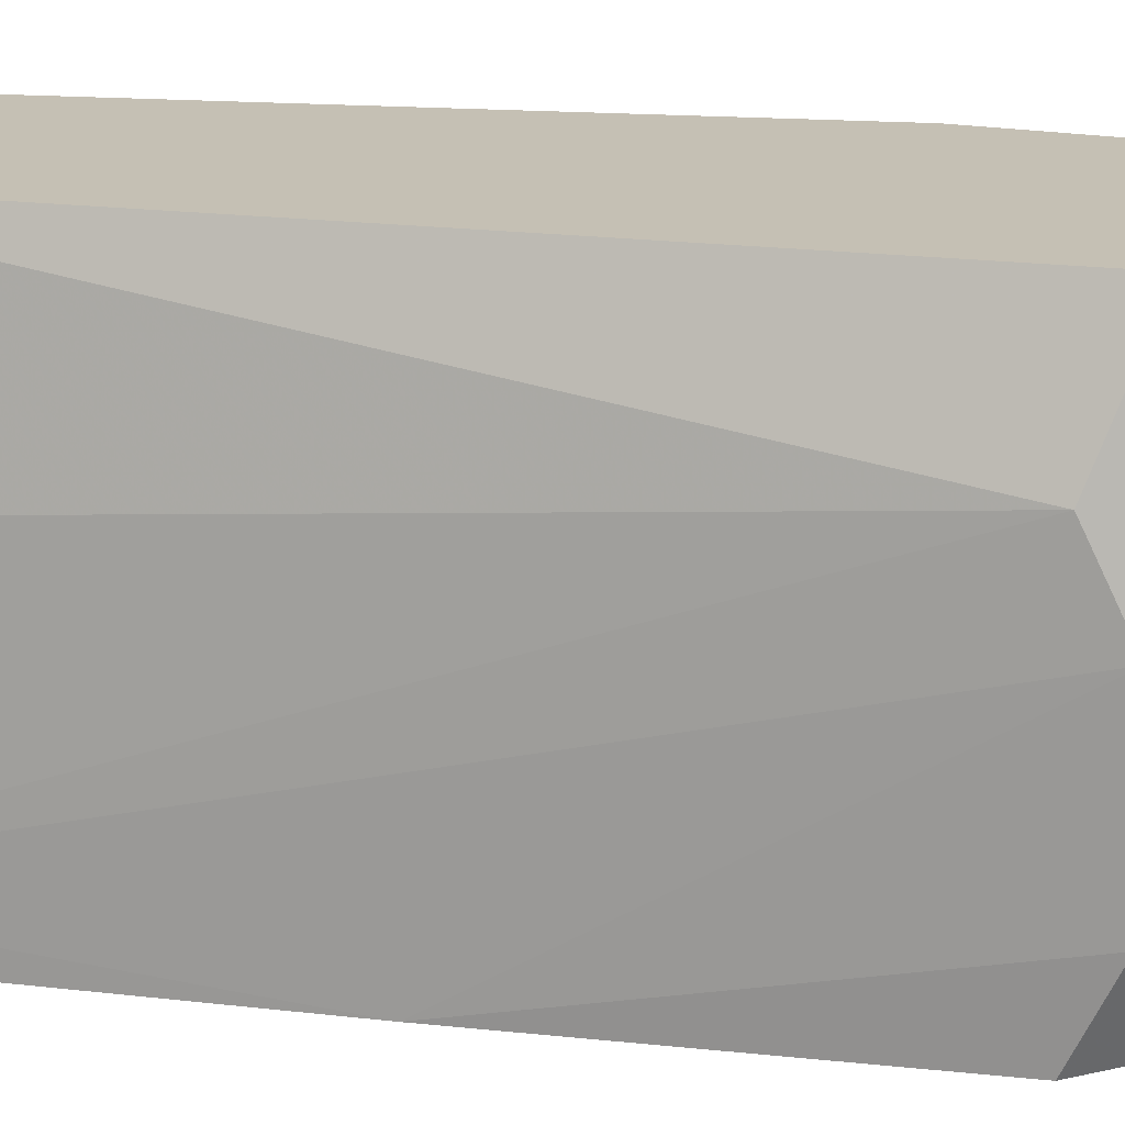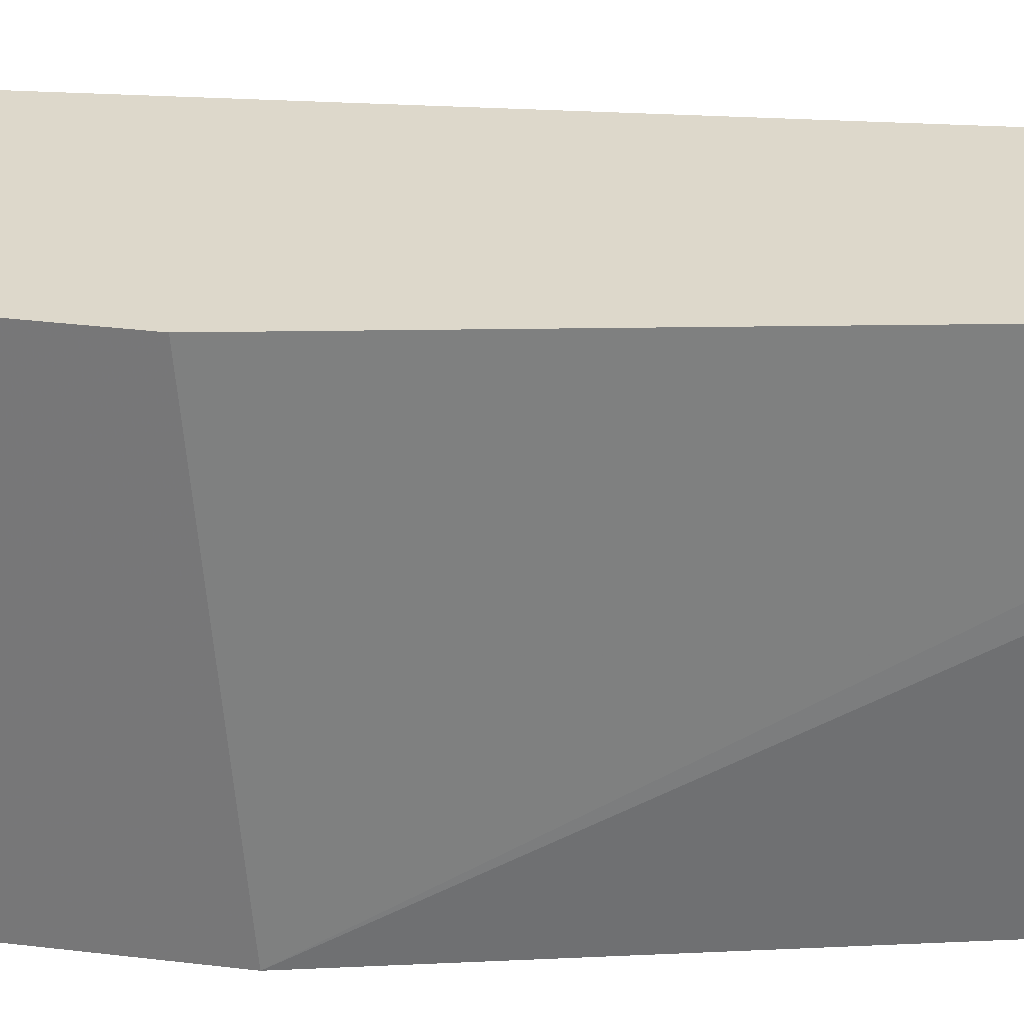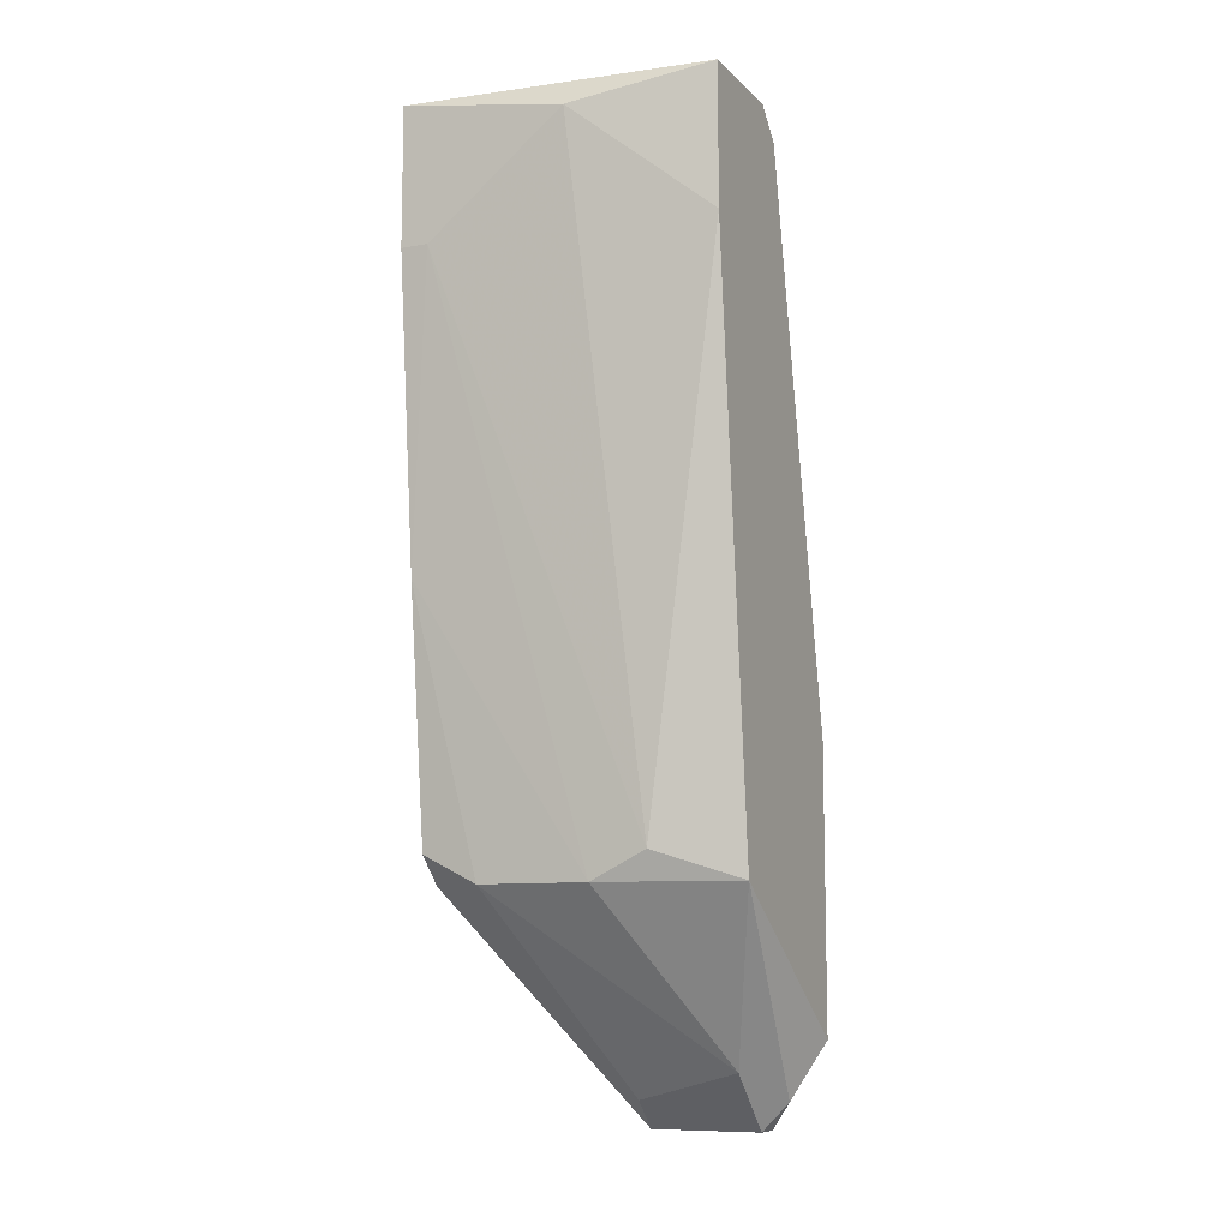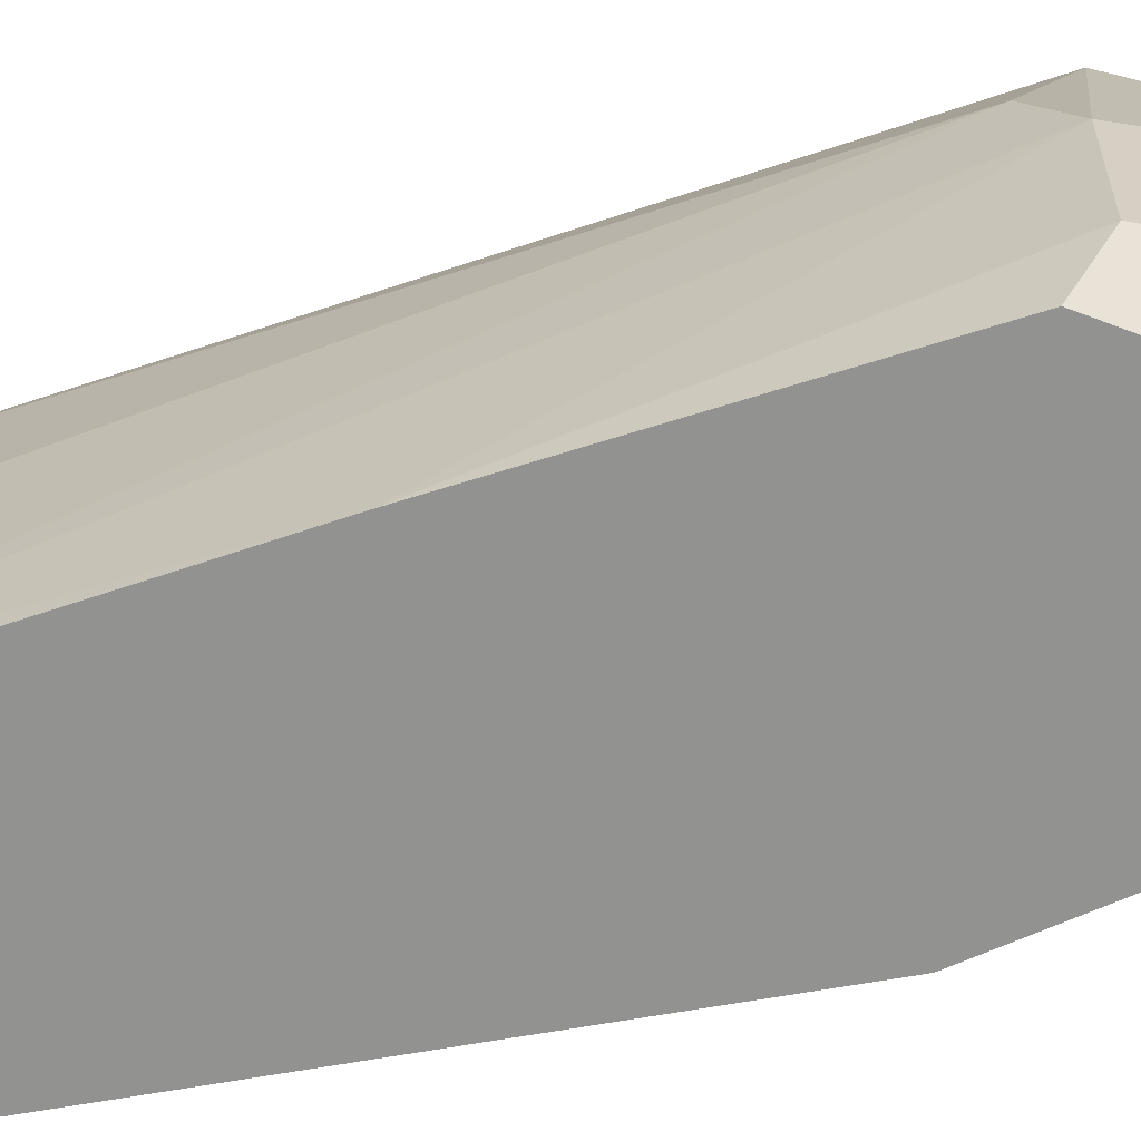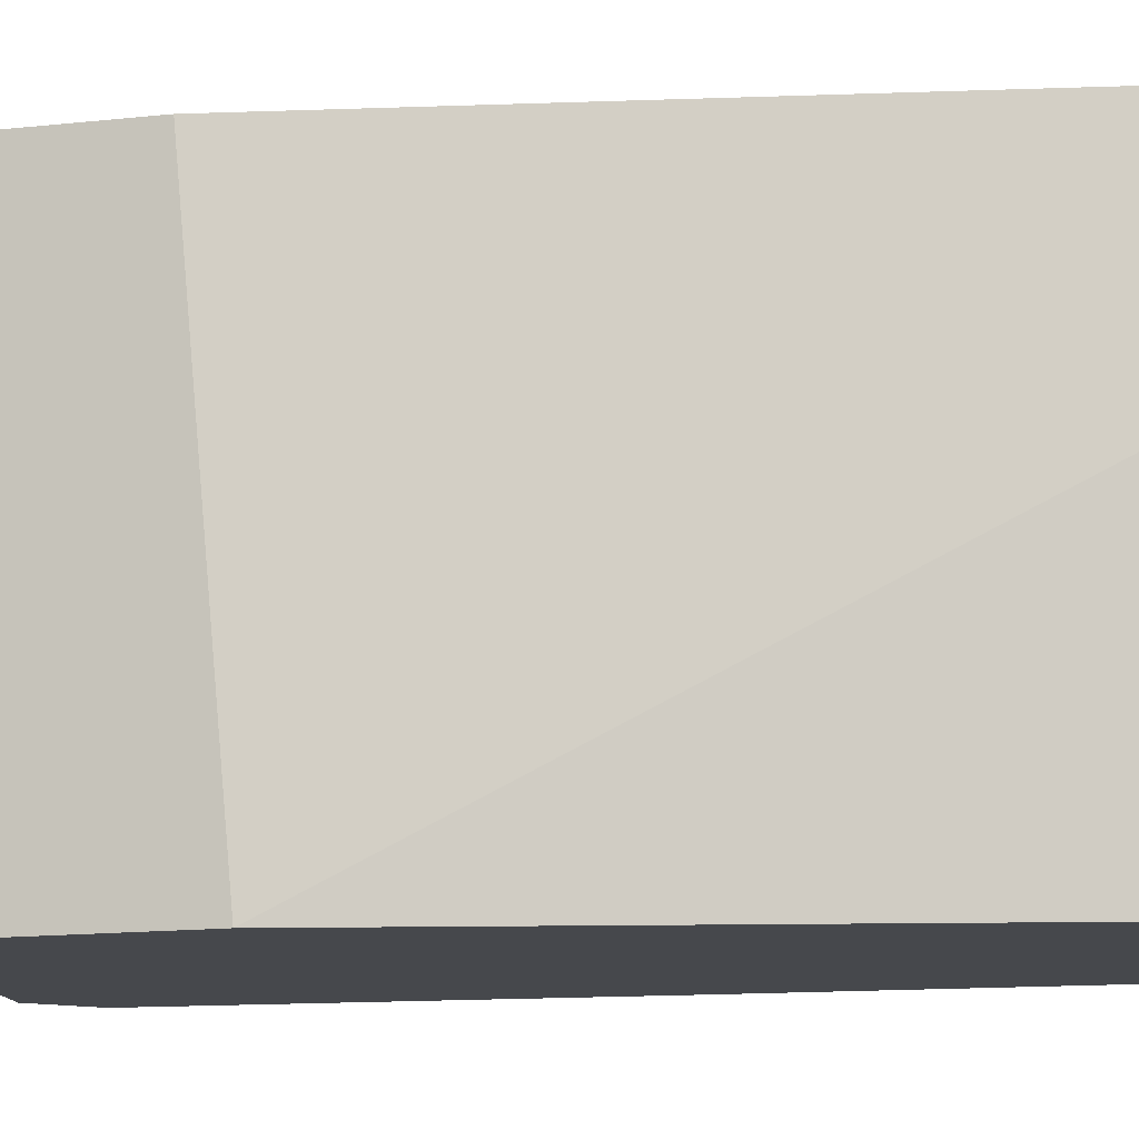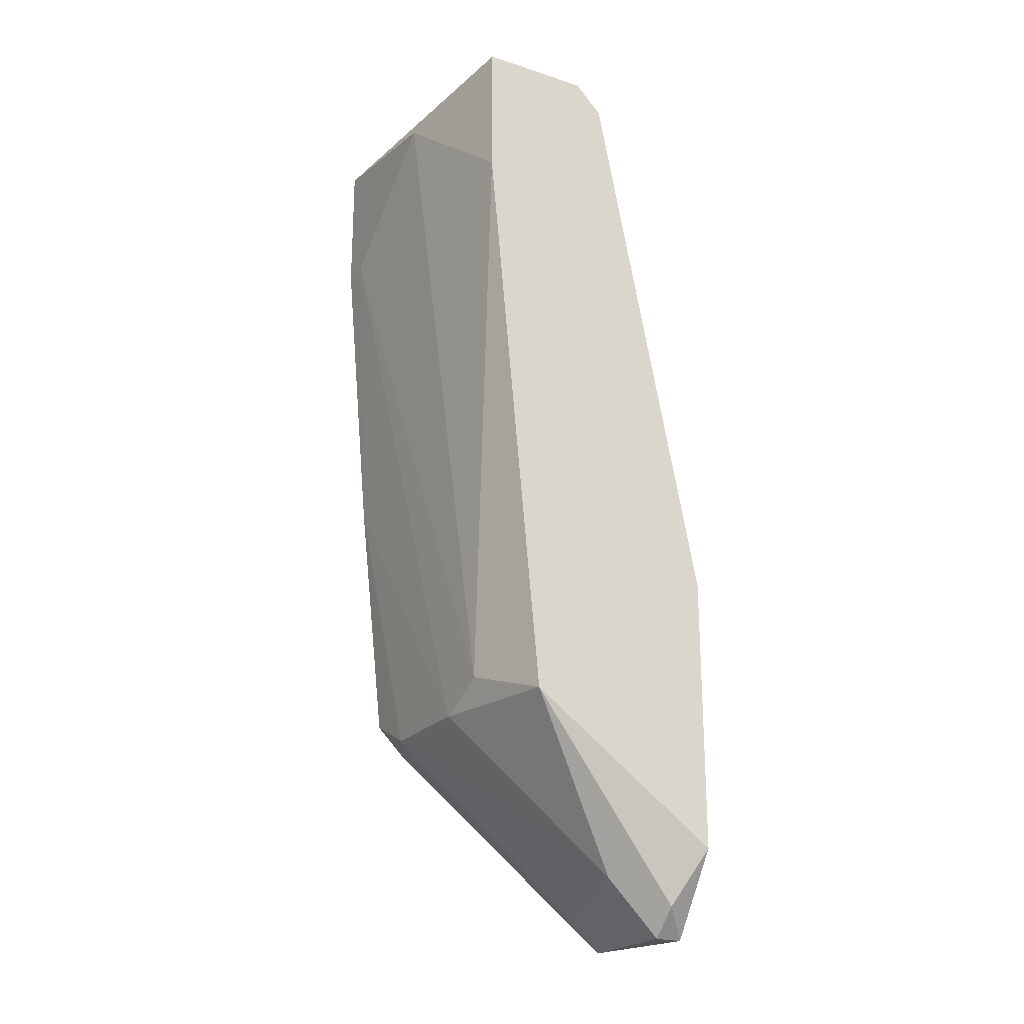
<metadata>
{"format":"obj","ext":"obj","renderer":"f3d","projection":"perspective","resolution":1024,"background":"white","views":[{"elev":18.2,"azim":-71.0,"up":"+Z"},{"elev":31.2,"azim":100.1,"up":"+Z"},{"elev":-9.6,"azim":-65.0,"up":"+Y"},{"elev":-66.3,"azim":-66.0,"up":"+Z"},{"elev":-11.3,"azim":107.2,"up":"+Z"},{"elev":-22.2,"azim":-29.4,"up":"+Y"}]}
</metadata>
<code>
v -0.02172 0.008221 0.006903
v -0.02172 0.008221 0.008749
v -0.01618 -0.05082 0.006903
v -0.01618 -0.05267 -0.00232
v -0.01618 -0.05267 0.005058
v -0.03094 0.01007 0.008749
v -0.03094 -0.01946 -0.01155
v -0.03094 0.000839 0.008749
v -0.01988 -0.04898 0.005058
v -0.03279 0.01007 -0.01155
v -0.03279 0.008221 -0.000478
v -0.03279 0.000839 -0.01155
v -0.03279 0.000839 -0.009703
v -0.01803 -0.05082 -0.00232
v -0.0291 -0.03606 -0.01155
v -0.0291 -0.03606 0.003212
v -0.0291 -0.03791 -0.000478
v -0.0291 -0.03791 -0.007855
v -0.01434 -0.02868 0.008749
v -0.01434 -0.04713 0.008749
v -0.01434 -0.05082 -0.004166
v -0.01434 -0.05267 0.005058
v -0.01434 -0.03606 -0.01155
v -0.01434 -0.02683 -0.01155
v -0.02725 -0.03791 0.008749
v -0.02725 -0.03791 -0.01155
v -0.02356 0.01007 0.008749
v -0.02356 0.01007 -0.01155
f 13 12 7
f 6 27 28
f 15 28 24
f 27 6 20
f 20 6 25
f 6 28 10
f 28 15 10
f 27 20 19
f 20 24 19
f 24 20 21
f 28 27 2
f 27 19 2
f 19 24 2
f 6 10 11
f 15 24 23
f 24 21 23
f 10 15 12
f 11 10 12
f 25 6 8
f 6 11 8
f 8 11 16
f 17 25 16
f 25 8 16
f 15 23 26
f 23 21 26
f 15 26 18
f 25 17 9
f 5 25 9
f 18 14 9
f 17 18 9
f 26 21 4
f 14 18 4
f 18 26 4
f 5 9 4
f 9 14 4
f 21 20 22
f 4 21 22
f 5 4 22
f 24 28 1
f 28 2 1
f 2 24 1
f 20 25 3
f 25 5 3
f 22 20 3
f 5 22 3
f 11 12 13
f 16 11 13
f 17 16 13
f 12 15 7
f 18 17 7
f 15 18 7
f 17 13 7

</code>
